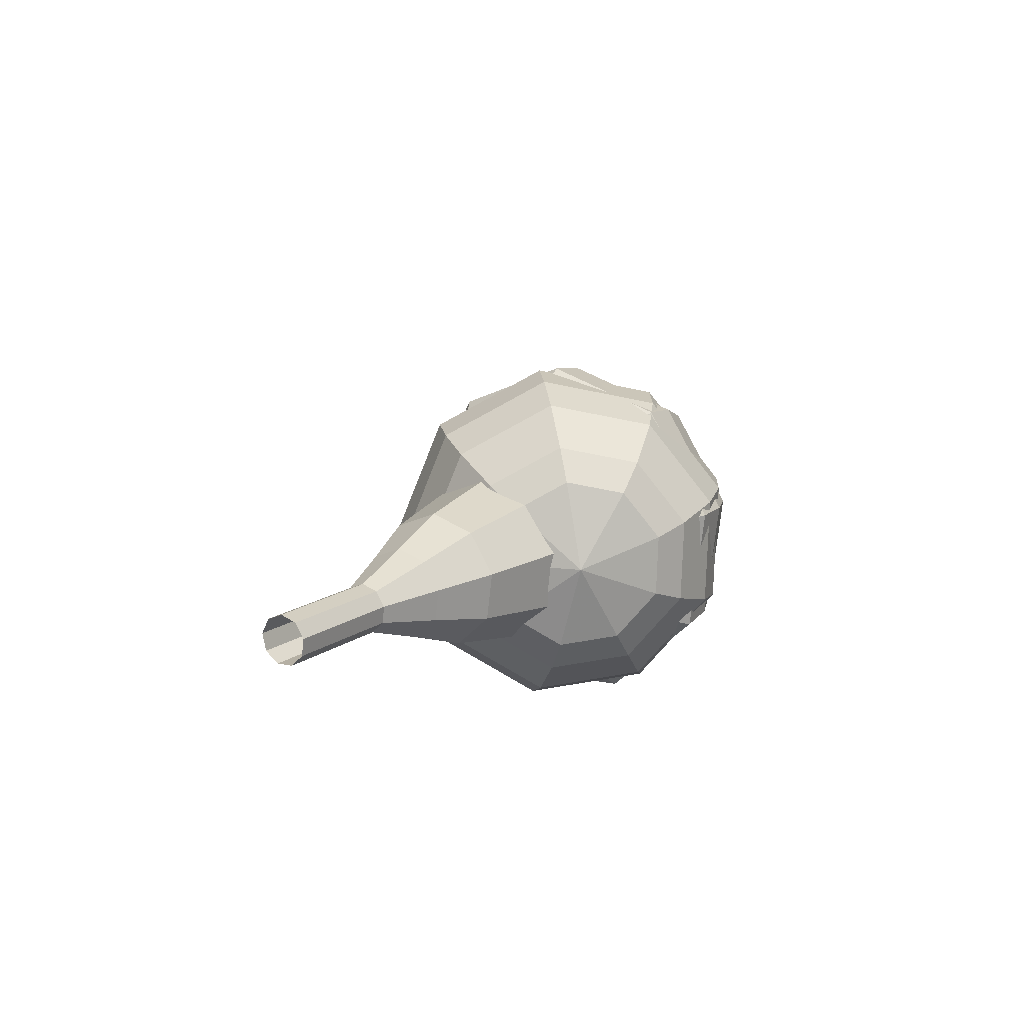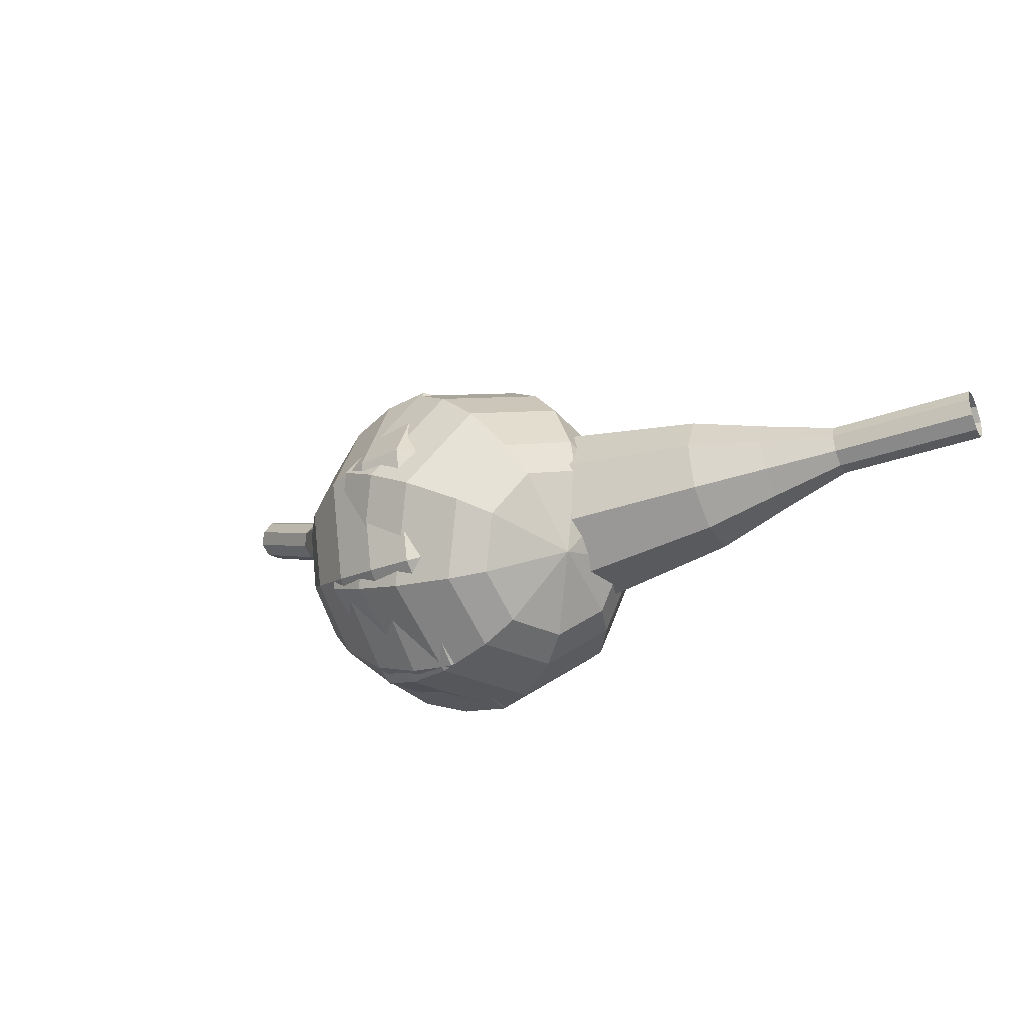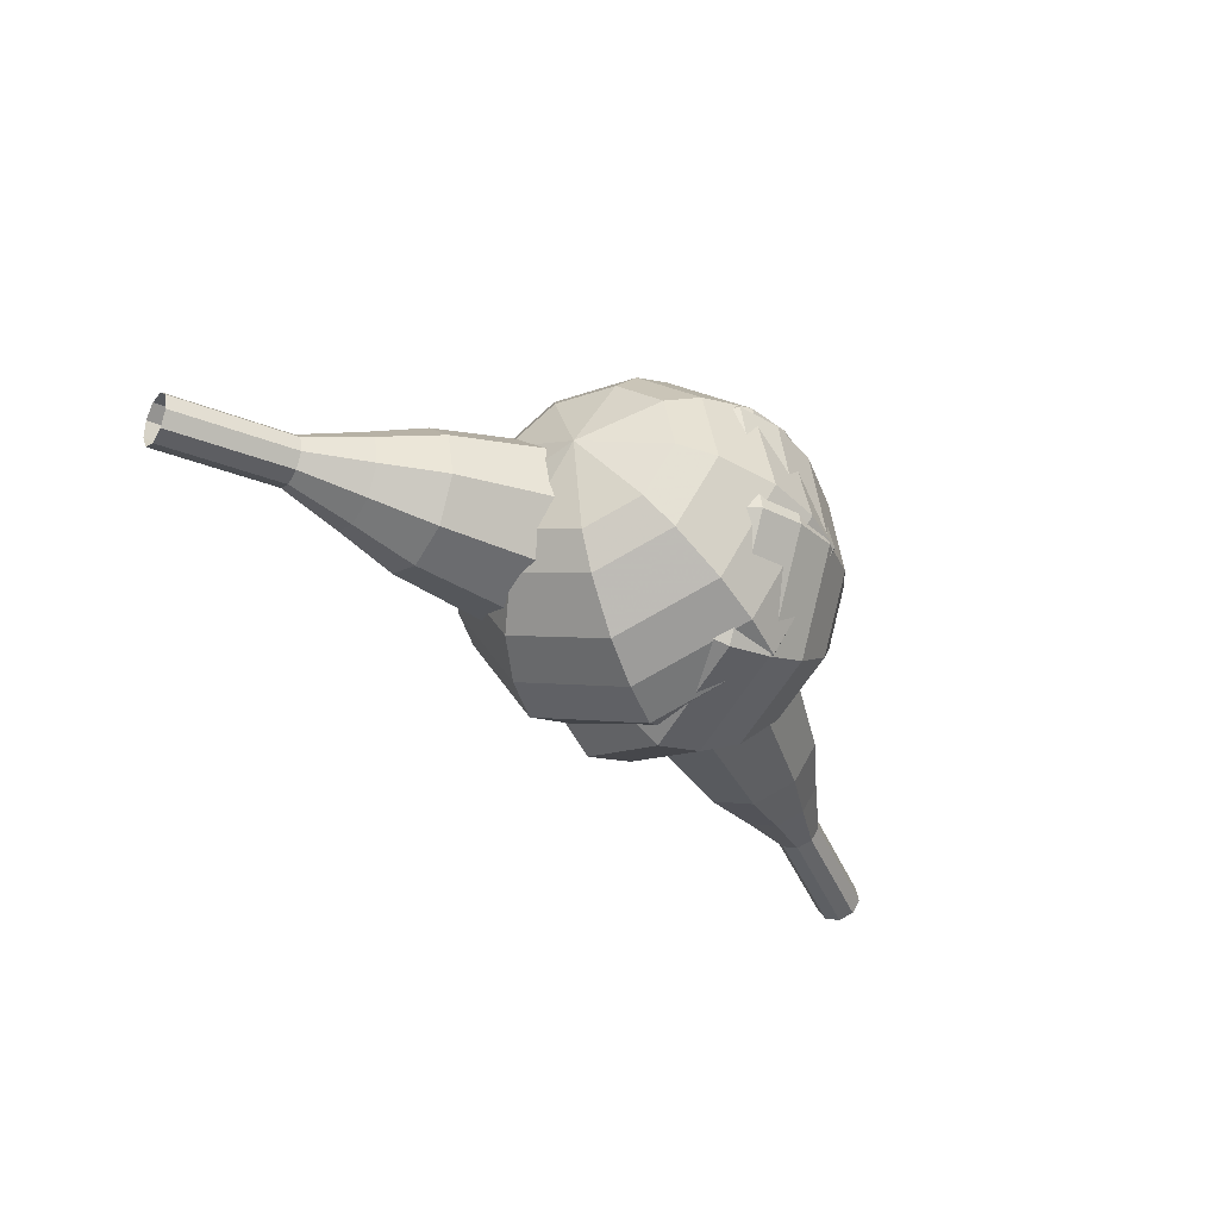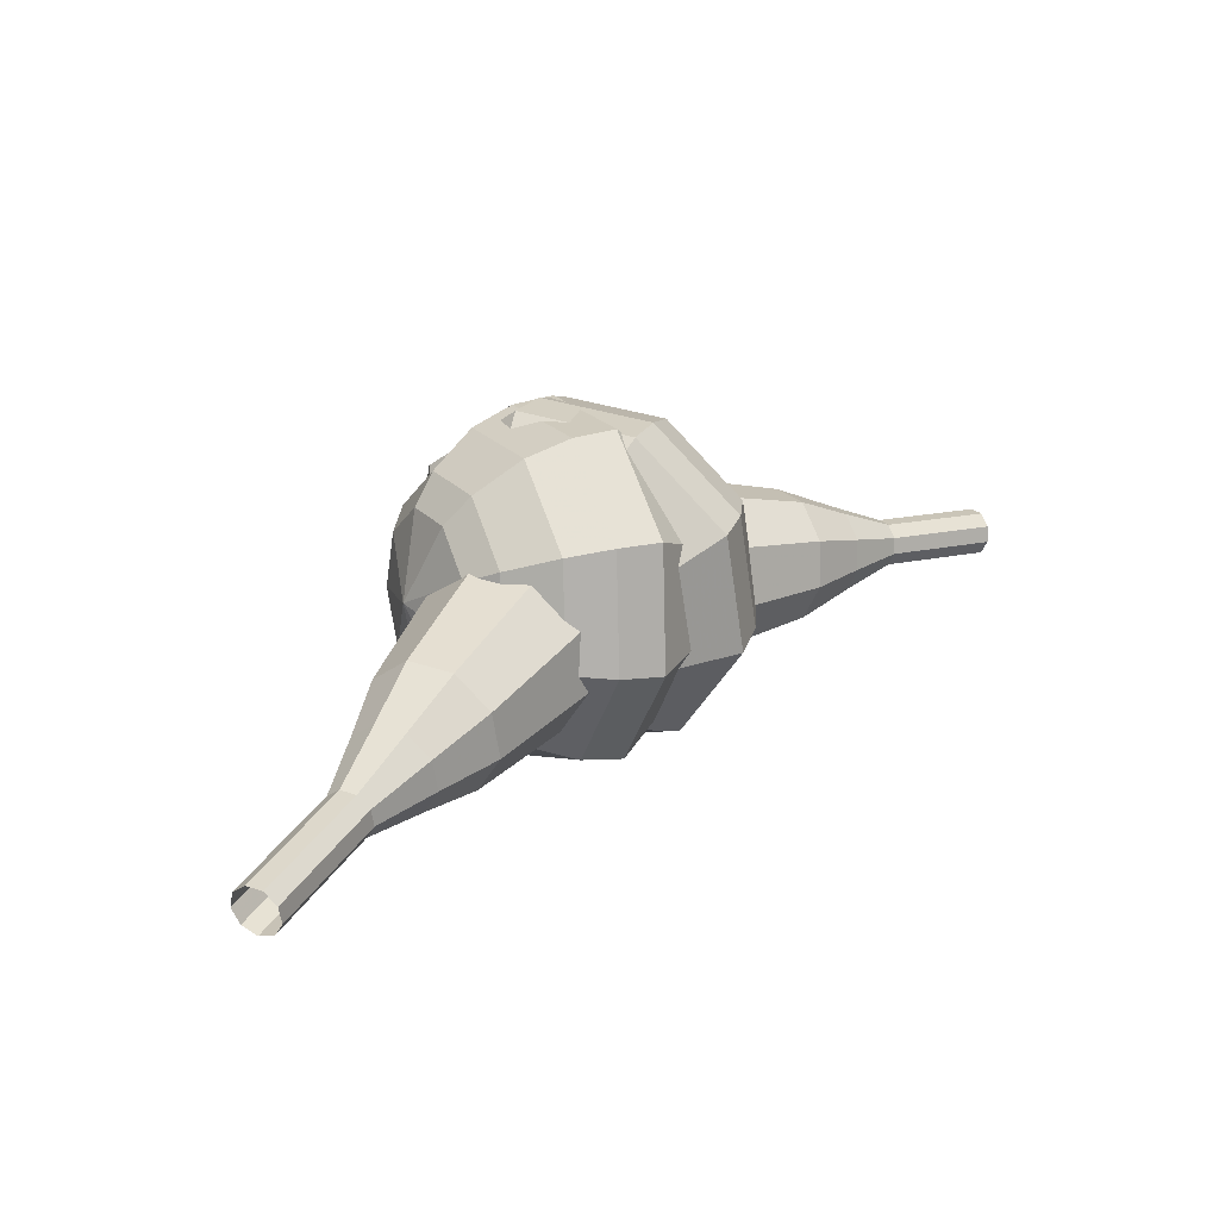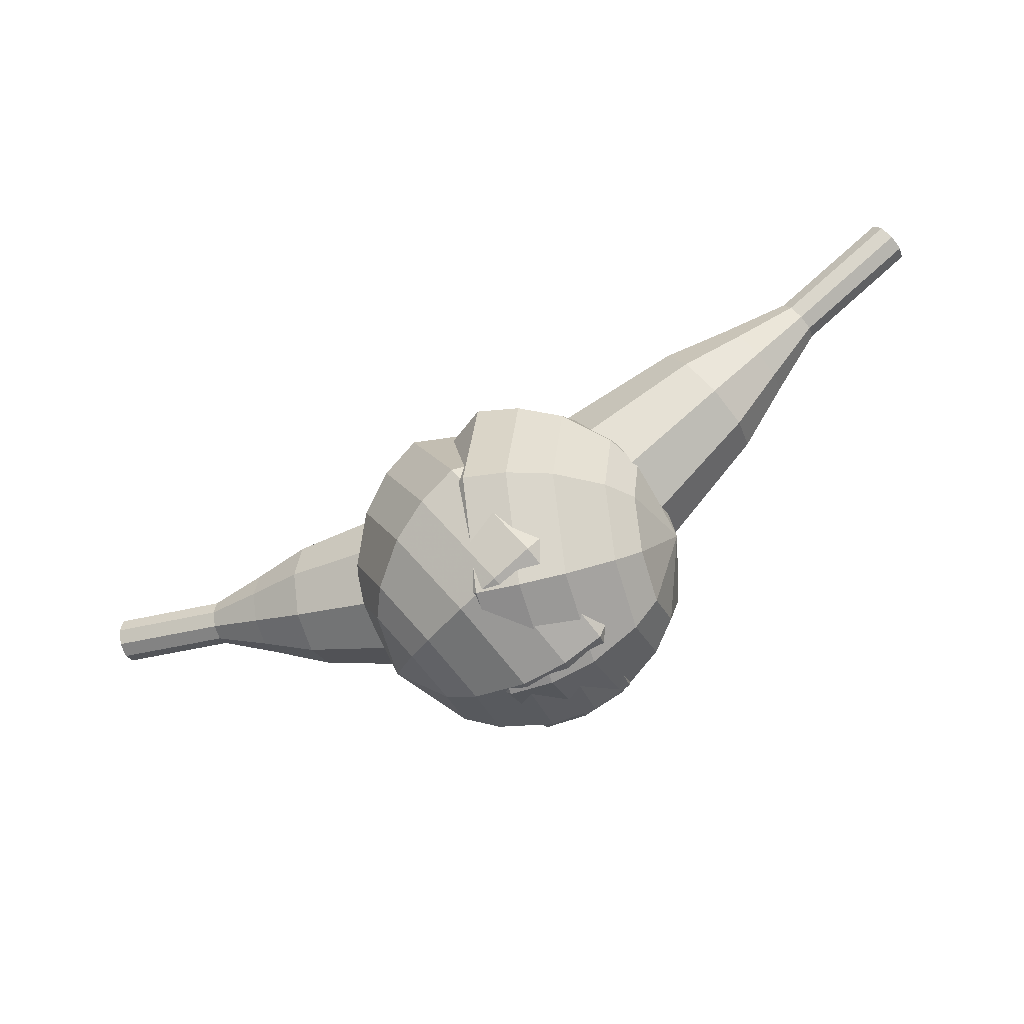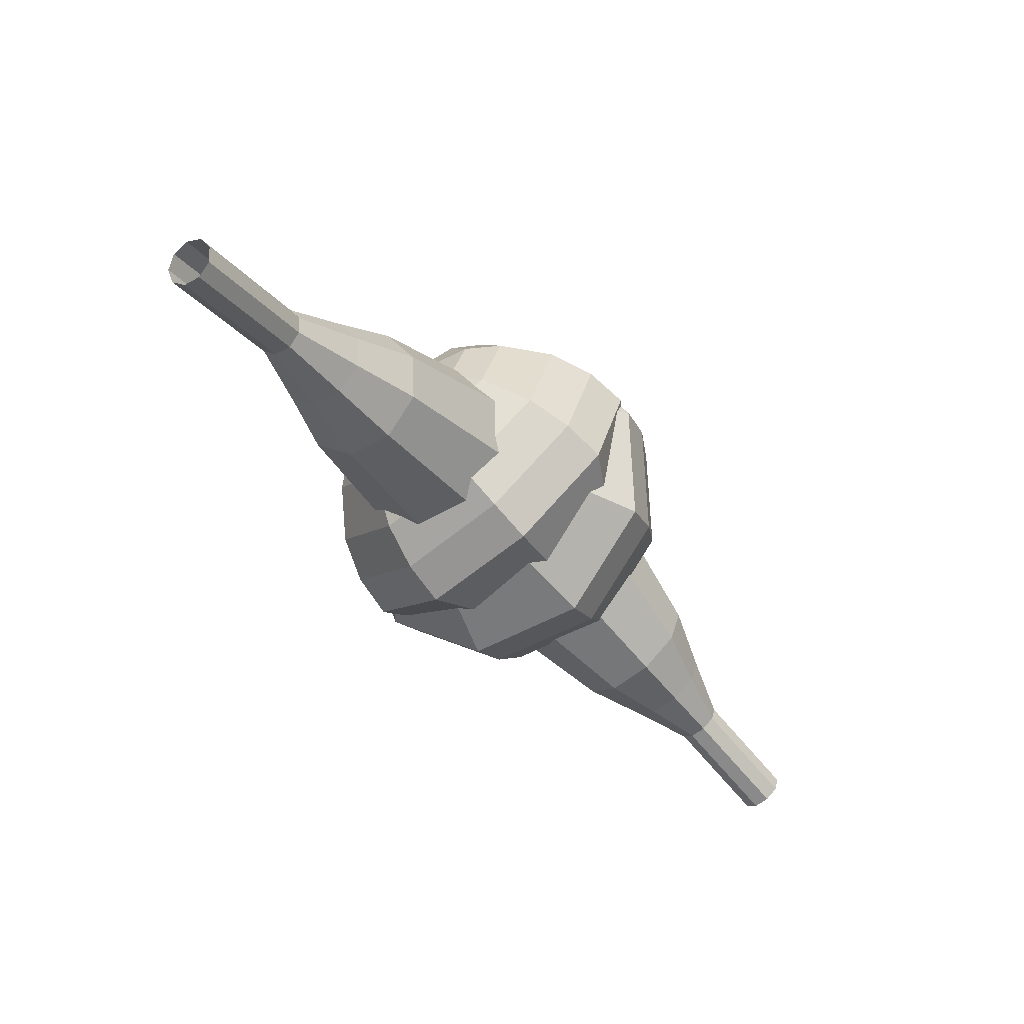
<metadata>
{"format":"obj","ext":"obj","renderer":"f3d","projection":"perspective","resolution":1024,"background":"white","views":[{"elev":-9.3,"azim":117.4,"up":"+Z"},{"elev":23.3,"azim":-132.6,"up":"+Z"},{"elev":-66.3,"azim":146.4,"up":"+Z"},{"elev":54.9,"azim":-30.4,"up":"+Z"},{"elev":46.4,"azim":175.9,"up":"+Z"},{"elev":-60.9,"azim":-30.1,"up":"+Y"}]}
</metadata>
<code>
g tube1
v 163.1 107.6 196.9
v 162.9 107.4 196.3
v 162.7 106.8 196
v 162.6 106.1 196.1
v 162.7 105.7 196.6
v 163 105.6 197.2
v 163.2 106.1 197.7
v 163.3 106.7 197.8
v 163.3 107.3 197.5
v 163.1 107.6 196.9
v 160.7 107.9 197.7
v 160.5 107.7 197.1
v 160.3 107.1 196.8
v 160.3 106.4 196.9
v 160.4 106 197.4
v 160.6 105.9 198
v 160.8 106.4 198.5
v 160.9 107 198.7
v 160.9 107.6 198.3
v 160.7 107.9 197.7
v 158.4 108.2 198.5
v 158.1 108 197.9
v 157.9 107.4 197.6
v 157.9 106.7 197.7
v 158 106.3 198.2
v 158.2 106.2 198.9
v 158.4 106.7 199.4
v 158.6 107.3 199.5
v 158.5 107.9 199.2
v 158.4 108.2 198.5
v 156.1 109.4 199.4
v 155.6 109 198.2
v 155.3 107.9 197.6
v 155.2 106.6 197.8
v 155.4 105.8 198.8
v 155.8 105.7 200
v 156.3 106.5 200.9
v 156.5 107.7 201.1
v 156.4 108.9 200.5
v 156.1 109.4 199.4
v 153.8 110.6 200.2
v 153.2 110 198.5
v 152.7 108.4 197.6
v 152.5 106.5 197.9
v 152.8 105.2 199.3
v 153.5 105.1 201.1
v 154.1 106.3 202.5
v 154.4 108.2 202.8
v 154.3 109.9 201.9
v 153.8 110.6 200.2
v 149.2 112.1 201.8
v 148.3 111.3 199.6
v 147.6 109.2 198.4
v 147.5 106.7 198.8
v 147.9 105 200.6
v 148.7 104.8 203.1
v 149.6 106.4 204.9
v 150 108.9 205.3
v 149.9 111.1 204.1
v 149.2 112.1 201.8
v 144.9 116.4 203.5
v 143.2 114.9 198.9
v 141.8 110.6 196.5
v 141.4 105.5 197.4
v 142.3 102.1 201.1
v 143.9 101.9 205.9
v 145.6 105 209.6
v 146.6 110 210.5
v 146.3 114.5 208.1
v 144.9 116.4 203.5
v 143.2 116.4 204.1
v 141.4 114.9 199.7
v 140.1 110.8 197.4
v 139.7 105.9 198.2
v 140.6 102.6 201.8
v 142.2 102.4 206.5
v 143.8 105.4 210.1
v 144.7 110.2 210.9
v 144.5 114.5 208.5
v 143.2 116.4 204.1
v 141.3 115.9 204.7
v 139.8 114.6 200.8
v 138.6 110.8 198.7
v 138.3 106.5 199.4
v 139 103.5 202.6
v 140.4 103.3 206.8
v 141.9 106 210
v 142.7 110.3 210.8
v 142.5 114.2 208.7
v 141.3 115.9 204.7
v 139.4 114.6 205.3
v 138.2 113.6 202.3
v 137.3 110.7 200.7
v 137 107.4 201.3
v 137.6 105.1 203.7
v 138.7 105 206.9
v 139.8 107 209.4
v 140.4 110.3 210
v 140.2 113.3 208.4
v 139.4 114.6 205.3
v 138.3 113.4 205.6
v 137.4 112.6 203.4
v 136.8 110.6 202.3
v 136.6 108.1 202.7
v 137 106.4 204.5
v 137.8 106.3 206.8
v 138.6 107.9 208.6
v 139.1 110.3 209
v 139 112.4 207.8
v 138.3 113.4 205.6
v 137 109.9 205.9
v 137 109.9 205.9
v 137 109.9 205.9
v 137 109.9 205.9
v 137 109.9 205.9
v 137 109.9 205.9
v 137 109.9 205.9
v 137 109.9 205.9
v 137 109.9 205.9
v 137 109.9 205.9
f 1 2 12
f 12 11 1
f 2 3 13
f 13 12 2
f 3 4 14
f 14 13 3
f 4 5 15
f 15 14 4
f 5 6 16
f 16 15 5
f 6 7 17
f 17 16 6
f 7 8 18
f 18 17 7
f 8 9 19
f 19 18 8
f 9 10 20
f 20 19 9
f 11 12 22
f 22 21 11
f 12 13 23
f 23 22 12
f 13 14 24
f 24 23 13
f 14 15 25
f 25 24 14
f 15 16 26
f 26 25 15
f 16 17 27
f 27 26 16
f 17 18 28
f 28 27 17
f 18 19 29
f 29 28 18
f 19 20 30
f 30 29 19
f 21 22 32
f 32 31 21
f 22 23 33
f 33 32 22
f 23 24 34
f 34 33 23
f 24 25 35
f 35 34 24
f 25 26 36
f 36 35 25
f 26 27 37
f 37 36 26
f 27 28 38
f 38 37 27
f 28 29 39
f 39 38 28
f 29 30 40
f 40 39 29
f 31 32 42
f 42 41 31
f 32 33 43
f 43 42 32
f 33 34 44
f 44 43 33
f 34 35 45
f 45 44 34
f 35 36 46
f 46 45 35
f 36 37 47
f 47 46 36
f 37 38 48
f 48 47 37
f 38 39 49
f 49 48 38
f 39 40 50
f 50 49 39
f 41 42 52
f 52 51 41
f 42 43 53
f 53 52 42
f 43 44 54
f 54 53 43
f 44 45 55
f 55 54 44
f 45 46 56
f 56 55 45
f 46 47 57
f 57 56 46
f 47 48 58
f 58 57 47
f 48 49 59
f 59 58 48
f 49 50 60
f 60 59 49
f 51 52 62
f 62 61 51
f 52 53 63
f 63 62 52
f 53 54 64
f 64 63 53
f 54 55 65
f 65 64 54
f 55 56 66
f 66 65 55
f 56 57 67
f 67 66 56
f 57 58 68
f 68 67 57
f 58 59 69
f 69 68 58
f 59 60 70
f 70 69 59
f 61 62 72
f 72 71 61
f 62 63 73
f 73 72 62
f 63 64 74
f 74 73 63
f 64 65 75
f 75 74 64
f 65 66 76
f 76 75 65
f 66 67 77
f 77 76 66
f 67 68 78
f 78 77 67
f 68 69 79
f 79 78 68
f 69 70 80
f 80 79 69
f 71 72 82
f 82 81 71
f 72 73 83
f 83 82 72
f 73 74 84
f 84 83 73
f 74 75 85
f 85 84 74
f 75 76 86
f 86 85 75
f 76 77 87
f 87 86 76
f 77 78 88
f 88 87 77
f 78 79 89
f 89 88 78
f 79 80 90
f 90 89 79
f 81 82 92
f 92 91 81
f 82 83 93
f 93 92 82
f 83 84 94
f 94 93 83
f 84 85 95
f 95 94 84
f 85 86 96
f 96 95 85
f 86 87 97
f 97 96 86
f 87 88 98
f 98 97 87
f 88 89 99
f 99 98 88
f 89 90 100
f 100 99 89
f 91 92 102
f 102 101 91
f 92 93 103
f 103 102 92
f 93 94 104
f 104 103 93
f 94 95 105
f 105 104 94
f 95 96 106
f 106 105 95
f 96 97 107
f 107 106 96
f 97 98 108
f 108 107 97
f 98 99 109
f 109 108 98
f 99 100 110
f 110 109 99
f 101 102 112
f 112 111 101
f 102 103 113
f 113 112 102
f 103 104 114
f 114 113 103
f 104 105 115
f 115 114 104
f 105 106 116
f 116 115 105
f 106 107 117
f 117 116 106
f 107 108 118
f 118 117 107
f 108 109 119
f 119 118 108
f 109 110 120
f 120 119 109
v 126.2 96.54 212.1
v 125.9 96.61 211.5
v 125.5 97.04 211.2
v 125.1 97.64 211.3
v 125.1 98.11 211.8
v 125.3 98.25 212.5
v 125.7 97.98 212.9
v 126.1 97.43 213.1
v 126.3 96.87 212.7
v 126.2 96.54 212.1
v 128.5 97.99 211.1
v 128.2 98.06 210.5
v 127.7 98.5 210.1
v 127.4 99.09 210.3
v 127.4 99.56 210.7
v 127.6 99.7 211.4
v 128 99.43 211.9
v 128.4 98.89 212
v 128.6 98.32 211.7
v 128.5 97.99 211.1
v 130.8 99.44 210
v 130.5 99.51 209.4
v 130 99.95 209.1
v 129.7 100.5 209.2
v 129.6 101 209.7
v 129.9 101.2 210.3
v 130.3 100.9 210.8
v 130.7 100.3 210.9
v 130.9 99.77 210.6
v 130.8 99.44 210
v 133.5 100.2 208.9
v 132.9 100.3 207.8
v 132.1 101.1 207.2
v 131.5 102.2 207.4
v 131.4 103.1 208.3
v 131.8 103.4 209.5
v 132.5 102.9 210.4
v 133.3 101.8 210.6
v 133.7 100.8 210
v 133.5 100.2 208.9
v 136.3 100.8 207.8
v 135.4 101 206.1
v 134.2 102.2 205.2
v 133.3 103.9 205.6
v 133.1 105.2 206.9
v 133.7 105.6 208.7
v 134.8 104.9 210.1
v 136 103.3 210.4
v 136.6 101.7 209.5
v 136.3 100.8 207.8
v 141.4 102.9 205.7
v 140.2 103.2 203.4
v 138.6 104.8 202.2
v 137.4 107 202.6
v 137.1 108.8 204.5
v 137.9 109.3 206.9
v 139.4 108.3 208.7
v 140.9 106.3 209.1
v 141.7 104.1 207.9
v 141.4 102.9 205.7
v 148 102.7 203.5
v 145.6 103.2 199
v 142.4 106.4 196.6
v 140 110.9 197.5
v 139.4 114.4 201.1
v 141 115.5 205.9
v 144 113.5 209.5
v 147 109.4 210.4
v 148.6 105.1 208
v 148 102.7 203.5
v 149.4 103.8 202.8
v 147 104.3 198.5
v 143.9 107.5 196.2
v 141.6 111.8 197
v 141 115.2 200.5
v 142.6 116.2 205.1
v 145.5 114.2 208.6
v 148.4 110.3 209.5
v 149.9 106.2 207.1
v 149.4 103.8 202.8
v 150.4 105.4 202.1
v 148.3 105.8 198.2
v 145.5 108.6 196.2
v 143.4 112.5 196.9
v 143 115.6 200
v 144.4 116.5 204.2
v 147 114.7 207.3
v 149.5 111.2 208.1
v 150.9 107.5 206
v 150.4 105.4 202.1
v 151.1 107.6 201.4
v 149.5 108 198.5
v 147.3 110.1 196.9
v 145.7 113 197.4
v 145.4 115.4 199.8
v 146.4 116.1 203
v 148.4 114.7 205.4
v 150.4 112 206
v 151.4 109.2 204.4
v 151.1 107.6 201.4
v 151.1 109.2 201.1
v 149.9 109.5 198.9
v 148.4 111 197.8
v 147.2 113.2 198.2
v 146.9 114.9 199.9
v 147.7 115.4 202.2
v 149.2 114.4 204
v 150.6 112.4 204.4
v 151.4 110.4 203.2
v 151.1 109.2 201.1
v 149.9 112.7 200.7
v 149.9 112.7 200.7
v 149.9 112.7 200.7
v 149.9 112.7 200.7
v 149.9 112.7 200.7
v 149.9 112.7 200.7
v 149.9 112.7 200.7
v 149.9 112.7 200.7
v 149.9 112.7 200.7
v 149.9 112.7 200.7
f 121 122 132
f 132 131 121
f 122 123 133
f 133 132 122
f 123 124 134
f 134 133 123
f 124 125 135
f 135 134 124
f 125 126 136
f 136 135 125
f 126 127 137
f 137 136 126
f 127 128 138
f 138 137 127
f 128 129 139
f 139 138 128
f 129 130 140
f 140 139 129
f 131 132 142
f 142 141 131
f 132 133 143
f 143 142 132
f 133 134 144
f 144 143 133
f 134 135 145
f 145 144 134
f 135 136 146
f 146 145 135
f 136 137 147
f 147 146 136
f 137 138 148
f 148 147 137
f 138 139 149
f 149 148 138
f 139 140 150
f 150 149 139
f 141 142 152
f 152 151 141
f 142 143 153
f 153 152 142
f 143 144 154
f 154 153 143
f 144 145 155
f 155 154 144
f 145 146 156
f 156 155 145
f 146 147 157
f 157 156 146
f 147 148 158
f 158 157 147
f 148 149 159
f 159 158 148
f 149 150 160
f 160 159 149
f 151 152 162
f 162 161 151
f 152 153 163
f 163 162 152
f 153 154 164
f 164 163 153
f 154 155 165
f 165 164 154
f 155 156 166
f 166 165 155
f 156 157 167
f 167 166 156
f 157 158 168
f 168 167 157
f 158 159 169
f 169 168 158
f 159 160 170
f 170 169 159
f 161 162 172
f 172 171 161
f 162 163 173
f 173 172 162
f 163 164 174
f 174 173 163
f 164 165 175
f 175 174 164
f 165 166 176
f 176 175 165
f 166 167 177
f 177 176 166
f 167 168 178
f 178 177 167
f 168 169 179
f 179 178 168
f 169 170 180
f 180 179 169
f 171 172 182
f 182 181 171
f 172 173 183
f 183 182 172
f 173 174 184
f 184 183 173
f 174 175 185
f 185 184 174
f 175 176 186
f 186 185 175
f 176 177 187
f 187 186 176
f 177 178 188
f 188 187 177
f 178 179 189
f 189 188 178
f 179 180 190
f 190 189 179
f 181 182 192
f 192 191 181
f 182 183 193
f 193 192 182
f 183 184 194
f 194 193 183
f 184 185 195
f 195 194 184
f 185 186 196
f 196 195 185
f 186 187 197
f 197 196 186
f 187 188 198
f 198 197 187
f 188 189 199
f 199 198 188
f 189 190 200
f 200 199 189
f 191 192 202
f 202 201 191
f 192 193 203
f 203 202 192
f 193 194 204
f 204 203 193
f 194 195 205
f 205 204 194
f 195 196 206
f 206 205 195
f 196 197 207
f 207 206 196
f 197 198 208
f 208 207 197
f 198 199 209
f 209 208 198
f 199 200 210
f 210 209 199
f 201 202 212
f 212 211 201
f 202 203 213
f 213 212 202
f 203 204 214
f 214 213 203
f 204 205 215
f 215 214 204
f 205 206 216
f 216 215 205
f 206 207 217
f 217 216 206
f 207 208 218
f 218 217 207
f 208 209 219
f 219 218 208
f 209 210 220
f 220 219 209
f 211 212 222
f 222 221 211
f 212 213 223
f 223 222 212
f 213 214 224
f 224 223 213
f 214 215 225
f 225 224 214
f 215 216 226
f 226 225 215
f 216 217 227
f 227 226 216
f 217 218 228
f 228 227 217
f 218 219 229
f 229 228 218
f 219 220 230
f 230 229 219
f 221 222 232
f 232 231 221
f 222 223 233
f 233 232 222
f 223 224 234
f 234 233 223
f 224 225 235
f 235 234 224
f 225 226 236
f 236 235 225
f 226 227 237
f 237 236 226
f 227 228 238
f 238 237 227
f 228 229 239
f 239 238 228
f 229 230 240
f 240 239 229
g

</code>
